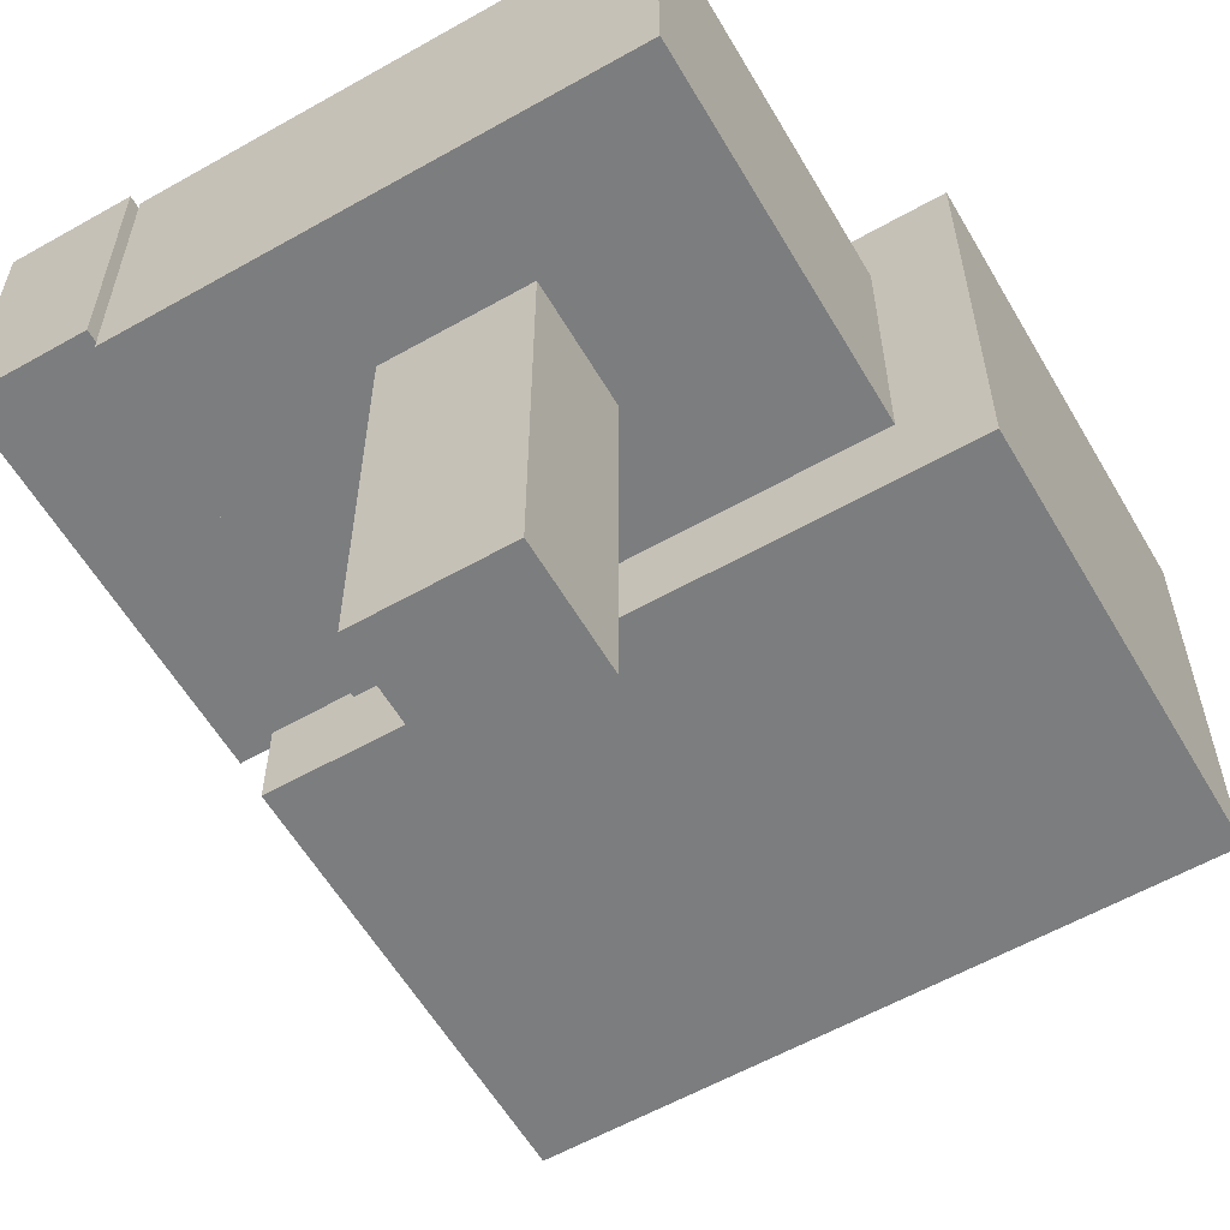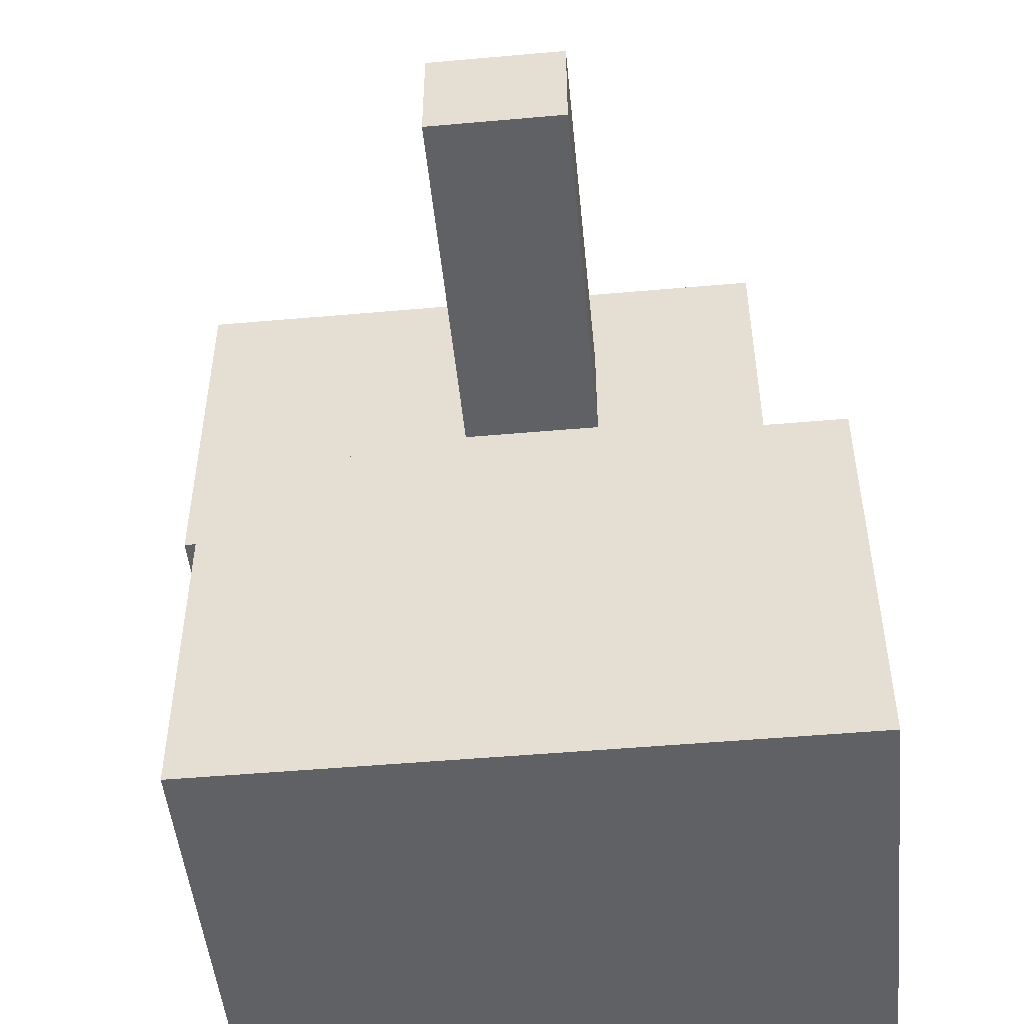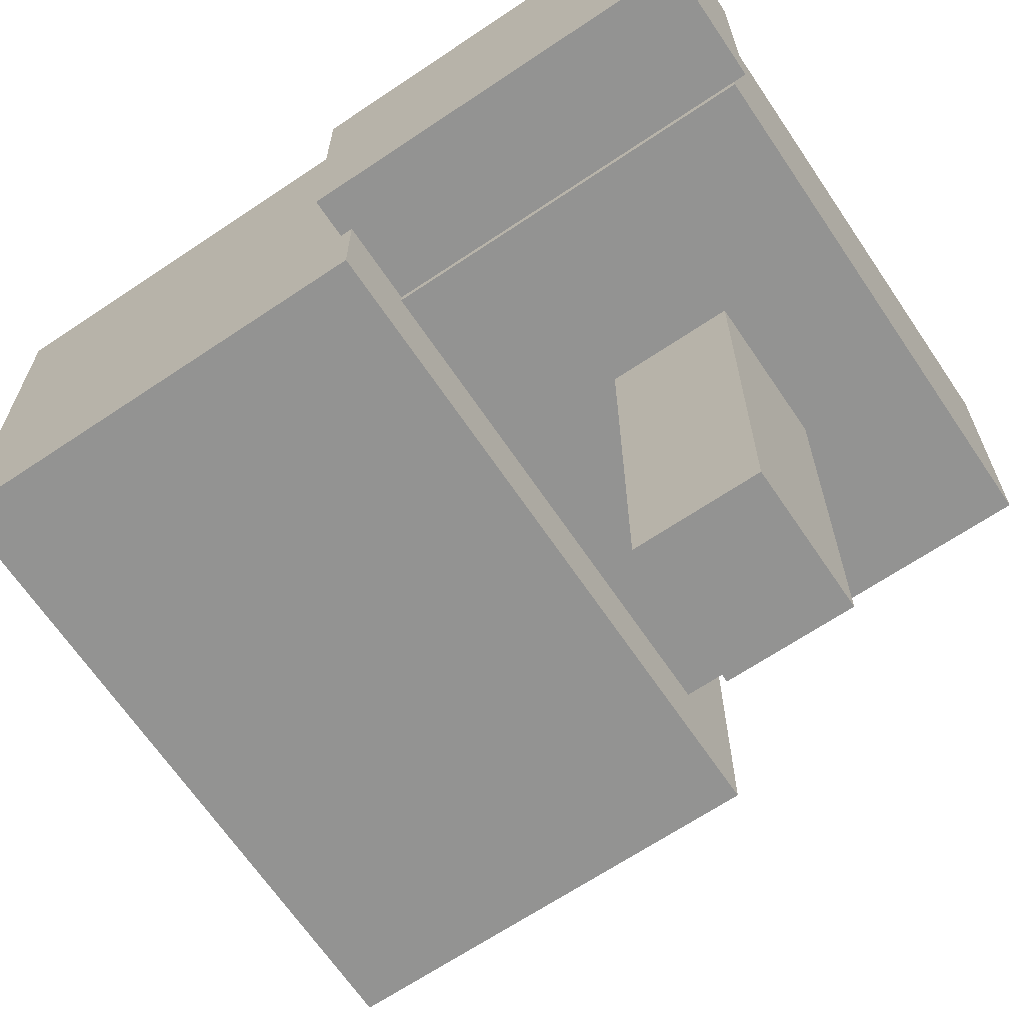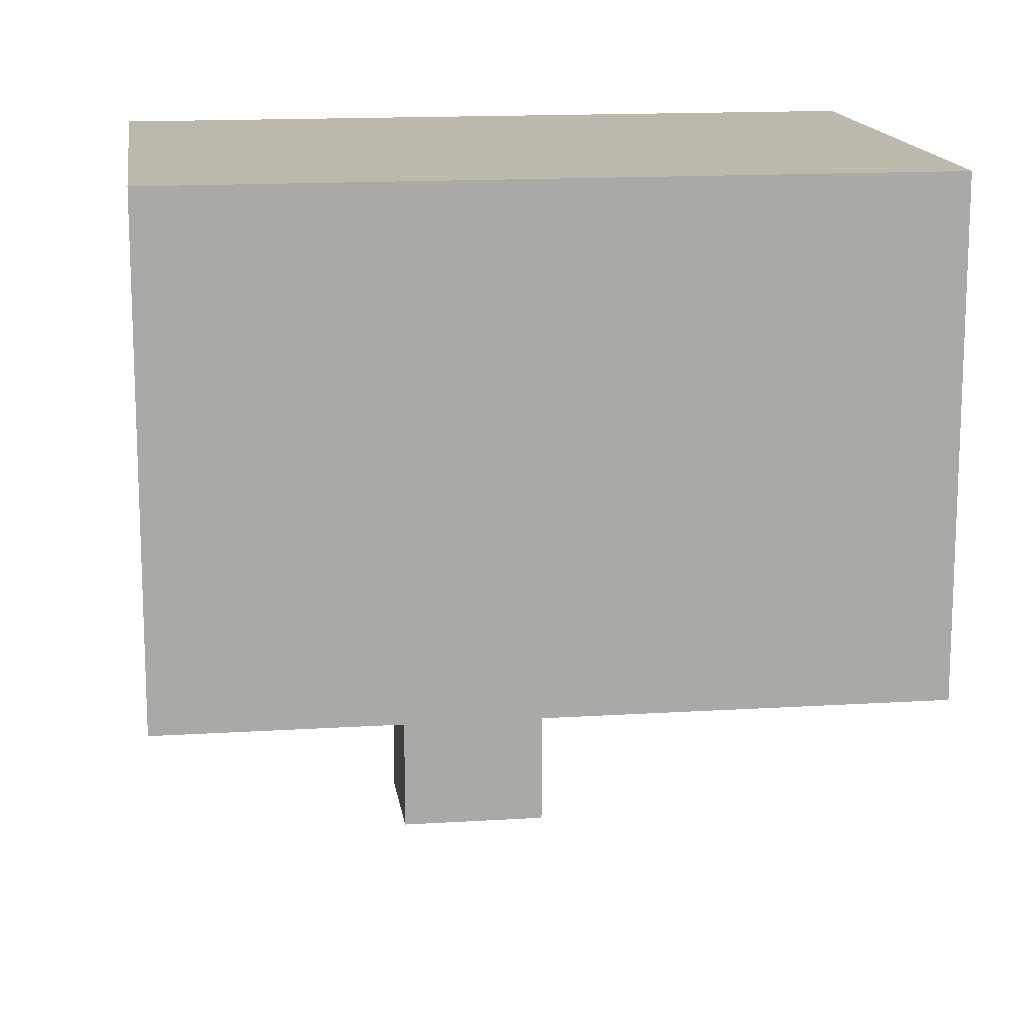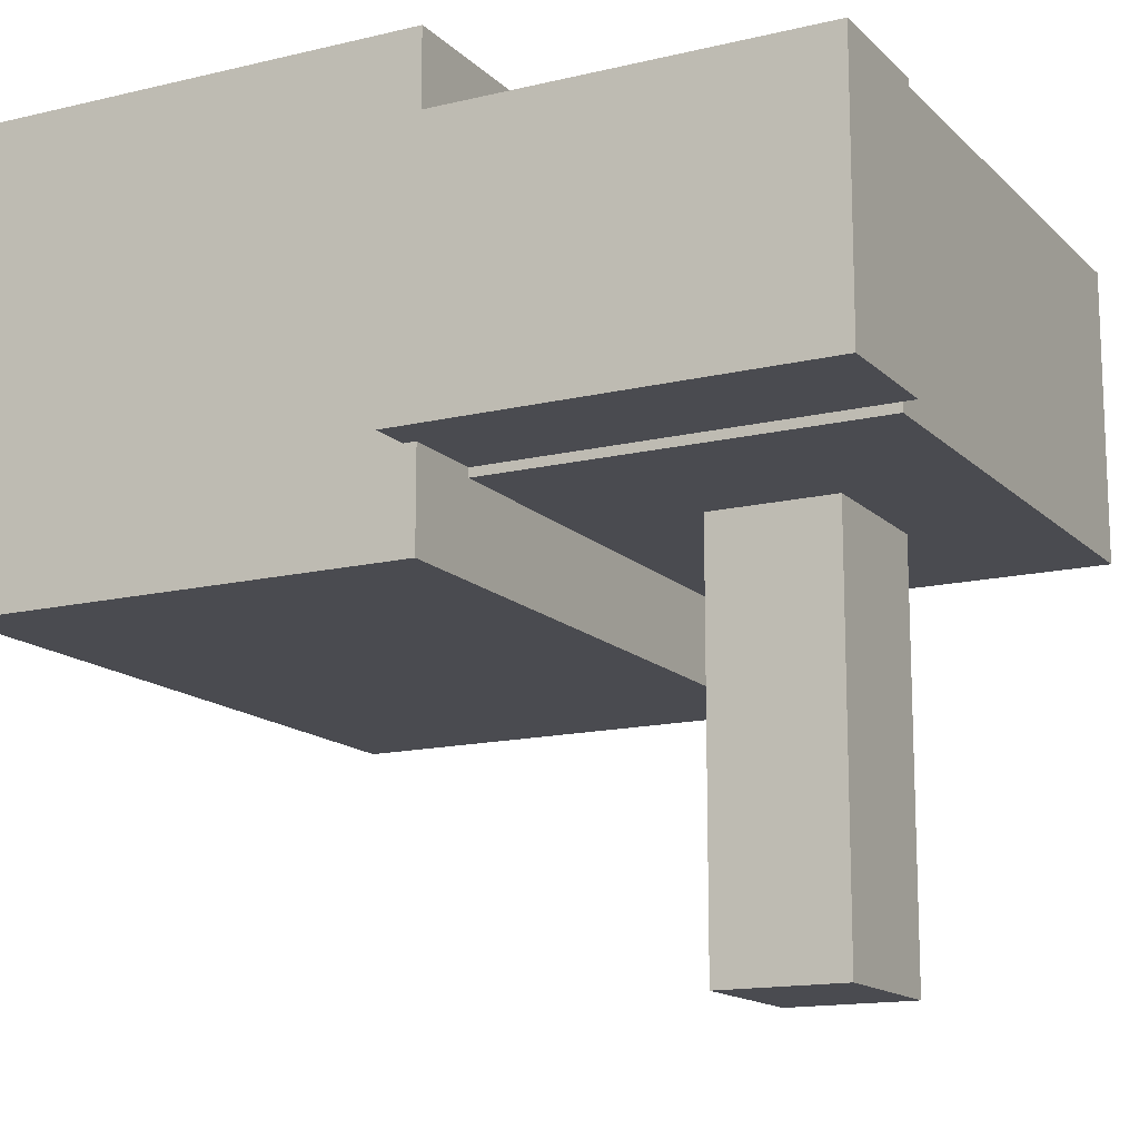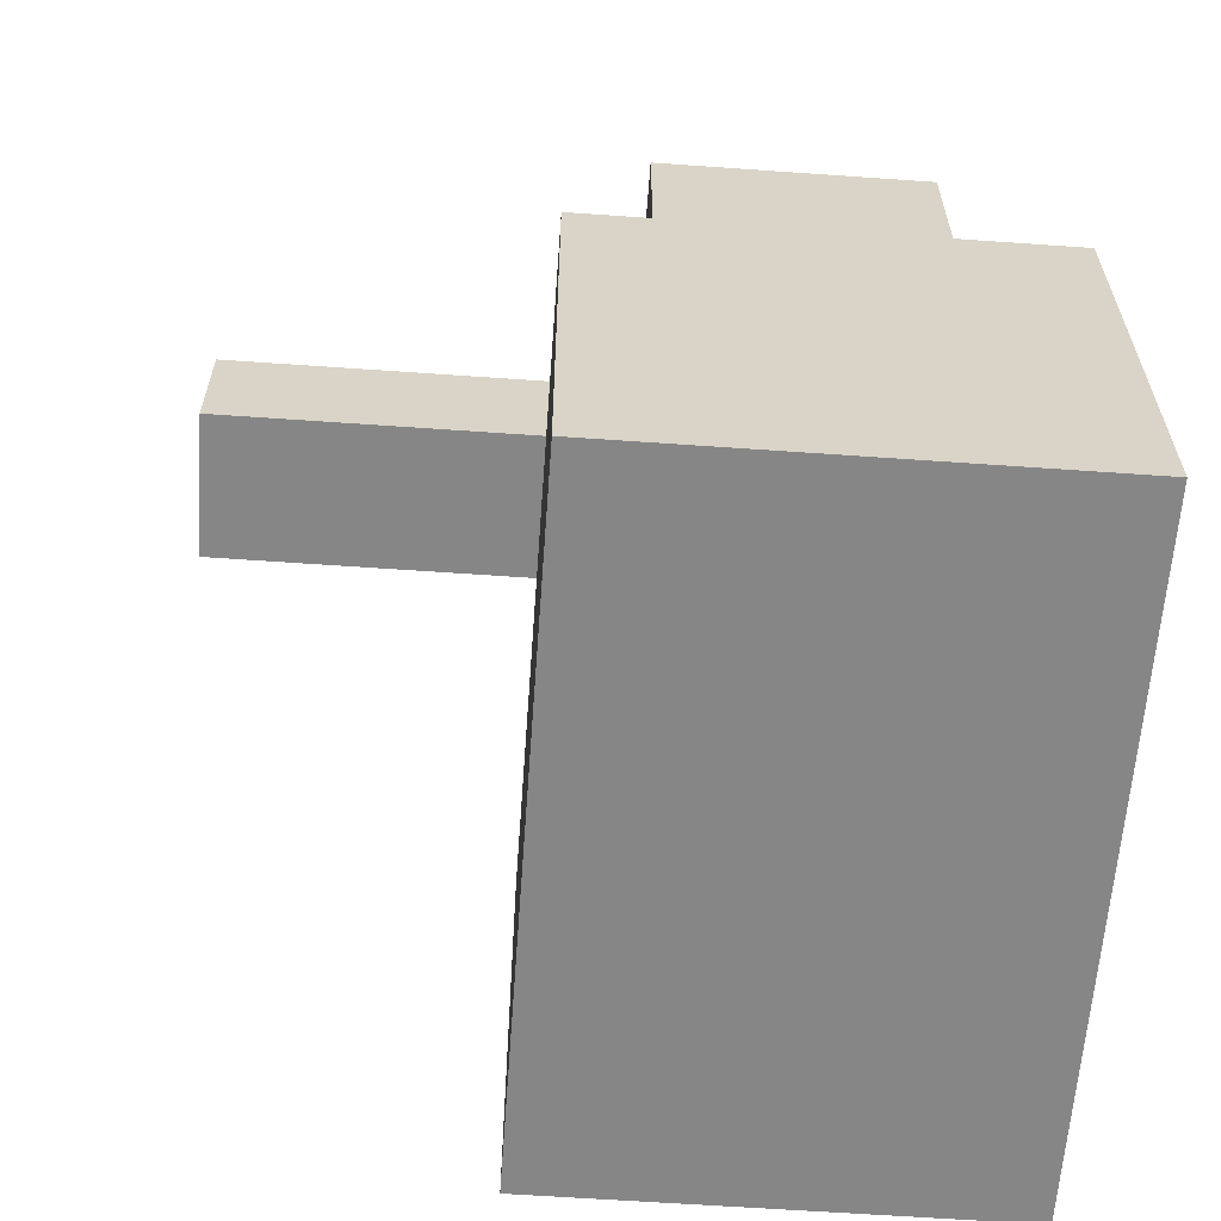
<metadata>
{"format":"obj","ext":"obj","renderer":"f3d","projection":"perspective","resolution":1024,"background":"white","views":[{"elev":-59.0,"azim":-149.8,"up":"+Z"},{"elev":-49.4,"azim":-174.4,"up":"+Y"},{"elev":-66.6,"azim":124.0,"up":"+Z"},{"elev":14.8,"azim":-7.8,"up":"+Z"},{"elev":-14.5,"azim":117.7,"up":"+Z"},{"elev":-62.0,"azim":-94.1,"up":"+Y"}]}
</metadata>
<code>
v -0.1636 0.7783 -1.203
v -0.1636 0.7783 -0.3088
v -0.1636 1.057 -1.203
v -0.1636 1.057 -0.3088
v 0.1636 0.7783 -1.203
v 0.1636 0.7783 -0.3088
v 0.1636 1.057 -1.203
v 0.1636 1.057 -0.3088
v -0.1636 0.7783 -1.203
v -0.1636 0.7783 -0.3088
v 0.1636 0.7783 -1.203
v 0.1636 0.7783 -0.3088
v -0.1636 1.057 -1.203
v -0.1636 1.057 -0.3088
v 0.1636 1.057 -1.203
v 0.1636 1.057 -0.3088
v -0.1636 0.7783 -1.203
v 0.1636 0.7783 -1.203
v -0.1636 1.057 -1.203
v 0.1636 1.057 -1.203
v -0.1636 0.7783 -0.3088
v 0.1636 0.7783 -0.3088
v -0.1636 1.057 -0.3088
v 0.1636 1.057 -0.3088
g grp1
f 1 2 4 3
f 5 7 8 6
f 9 11 12 10
f 13 14 16 15
f 17 19 20 18
f 21 22 24 23
v -0.75 -0.5 -0.5
v -0.75 -0.5 0.5
v -0.75 0.5 -0.5
v -0.75 0.5 0.5
v 0.75 -0.5 -0.5
v 0.75 -0.5 0.5
v 0.75 0.5 -0.5
v 0.75 0.5 0.5
v -0.75 -0.5 -0.5
v -0.75 -0.5 0.5
v 0.75 -0.5 -0.5
v 0.75 -0.5 0.5
v -0.75 0.5 -0.5
v -0.75 0.5 0.5
v 0.75 0.5 -0.5
v 0.75 0.5 0.5
v -0.75 -0.5 -0.5
v 0.75 -0.5 -0.5
v -0.75 0.5 -0.5
v 0.75 0.5 -0.5
v -0.75 -0.5 0.5
v 0.75 -0.5 0.5
v -0.75 0.5 0.5
v 0.75 0.5 0.5
g grp25
f 25 26 28 27
f 29 31 32 30
f 33 35 36 34
f 37 38 40 39
f 41 43 44 42
f 45 46 48 47
v 0.567 0.4723 -0.2893
v 0.567 0.4723 0.2893
v 0.567 1.363 -0.2893
v 0.567 1.363 0.2893
v 0.8398 0.4723 -0.2893
v 0.8398 0.4723 0.2893
v 0.8398 1.363 -0.2893
v 0.8398 1.363 0.2893
v 0.567 0.4723 -0.2893
v 0.567 0.4723 0.2893
v 0.8398 0.4723 -0.2893
v 0.8398 0.4723 0.2893
v 0.567 1.363 -0.2893
v 0.567 1.363 0.2893
v 0.8398 1.363 -0.2893
v 0.8398 1.363 0.2893
v 0.567 0.4723 -0.2893
v 0.8398 0.4723 -0.2893
v 0.567 1.363 -0.2893
v 0.8398 1.363 -0.2893
v 0.567 0.4723 0.2893
v 0.8398 0.4723 0.2893
v 0.567 1.363 0.2893
v 0.8398 1.363 0.2893
g grp49
f 49 50 52 51
f 53 55 56 54
f 57 59 60 58
f 61 62 64 63
f 65 67 68 66
f 69 70 72 71
v -0.567 0.5 -0.3088
v -0.567 0.5 0.3088
v -0.567 1.335 -0.3088
v -0.567 1.335 0.3088
v 0.567 0.5 -0.3088
v 0.567 0.5 0.3088
v 0.567 1.335 -0.3088
v 0.567 1.335 0.3088
v -0.567 0.5 -0.3088
v -0.567 0.5 0.3088
v 0.567 0.5 -0.3088
v 0.567 0.5 0.3088
v -0.567 1.335 -0.3088
v -0.567 1.335 0.3088
v 0.567 1.335 -0.3088
v 0.567 1.335 0.3088
v -0.567 0.5 -0.3088
v 0.567 0.5 -0.3088
v -0.567 1.335 -0.3088
v 0.567 1.335 -0.3088
v -0.567 0.5 0.3088
v 0.567 0.5 0.3088
v -0.567 1.335 0.3088
v 0.567 1.335 0.3088
g grp73
f 73 74 76 75
f 77 79 80 78
f 81 83 84 82
f 85 86 88 87
f 89 91 92 90
f 93 94 96 95

</code>
